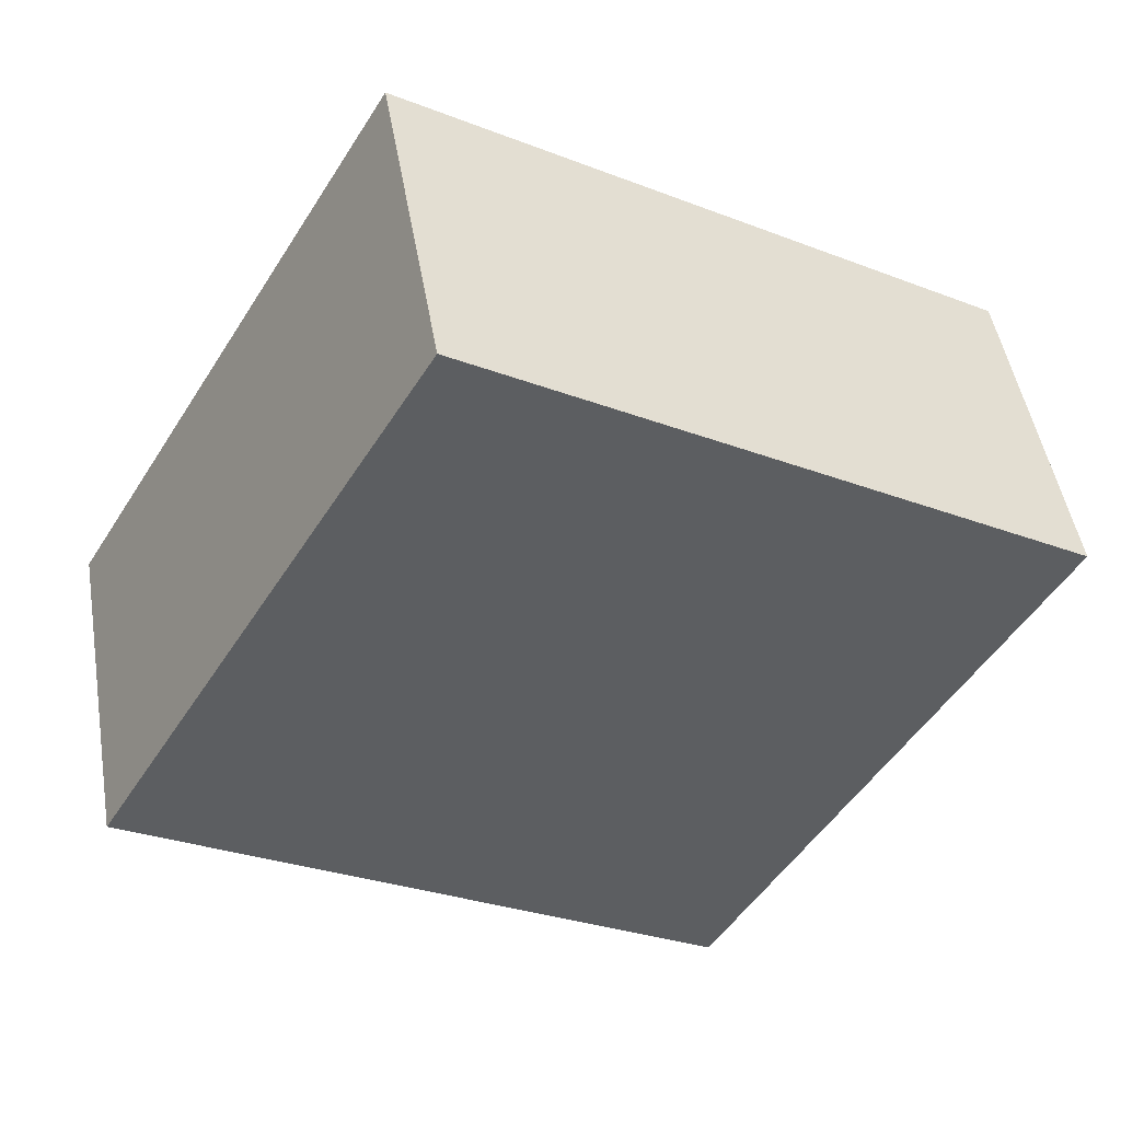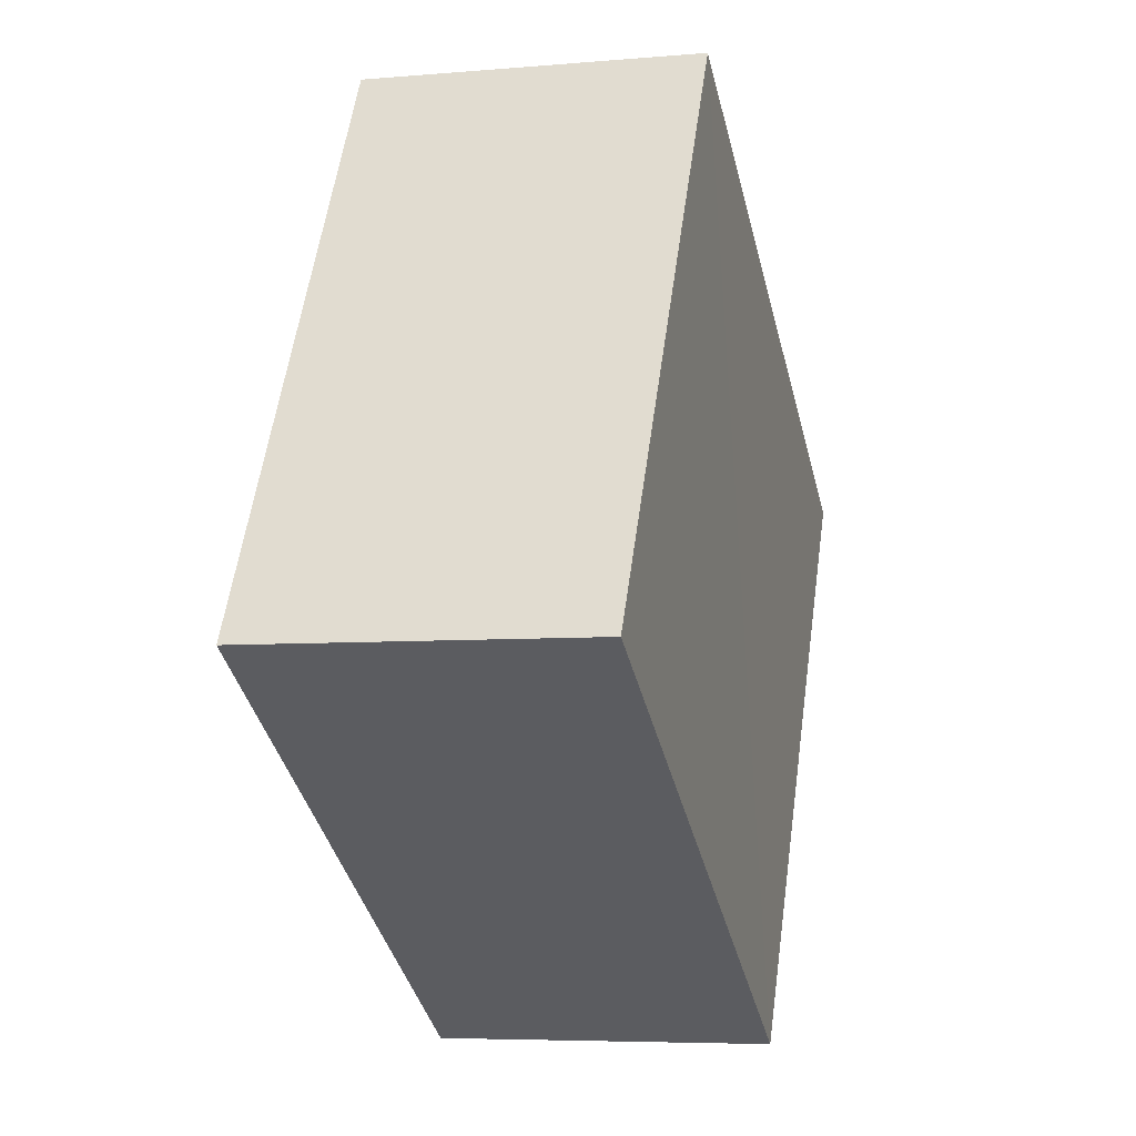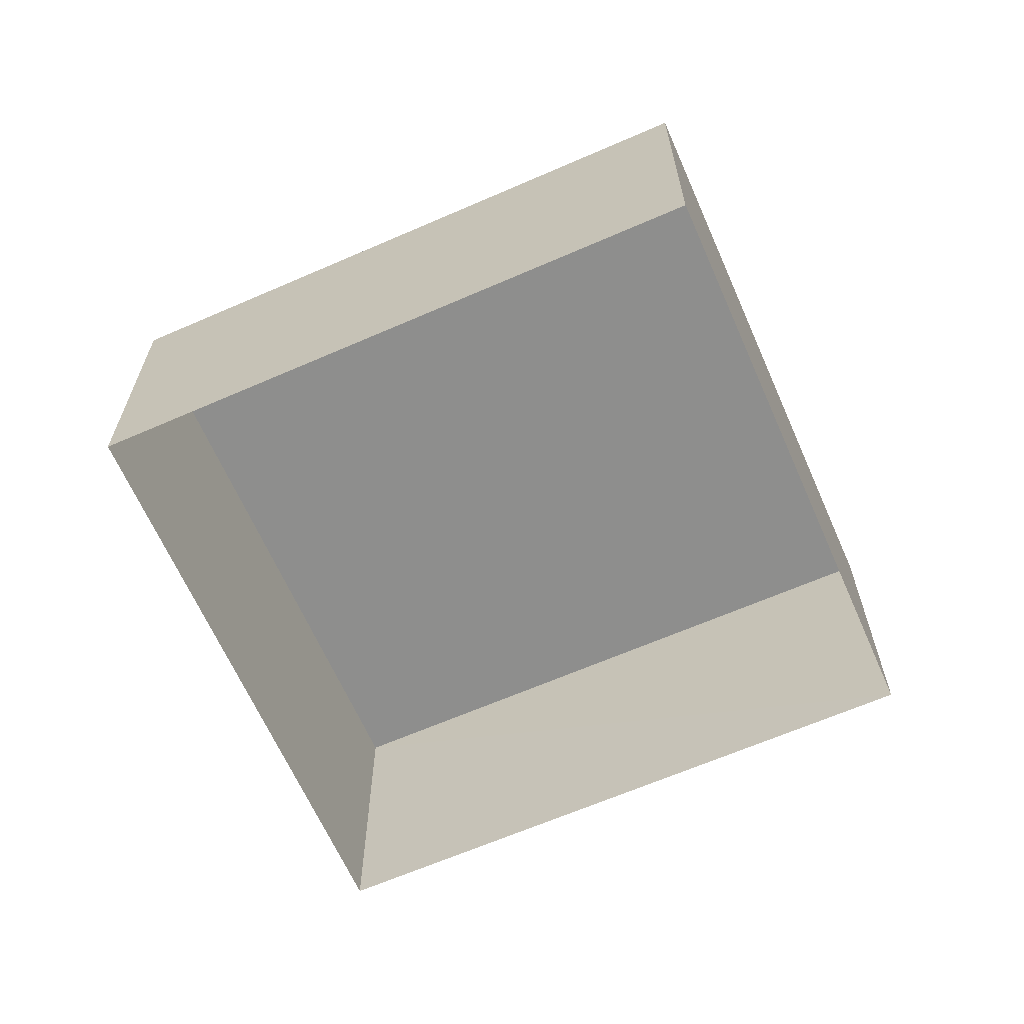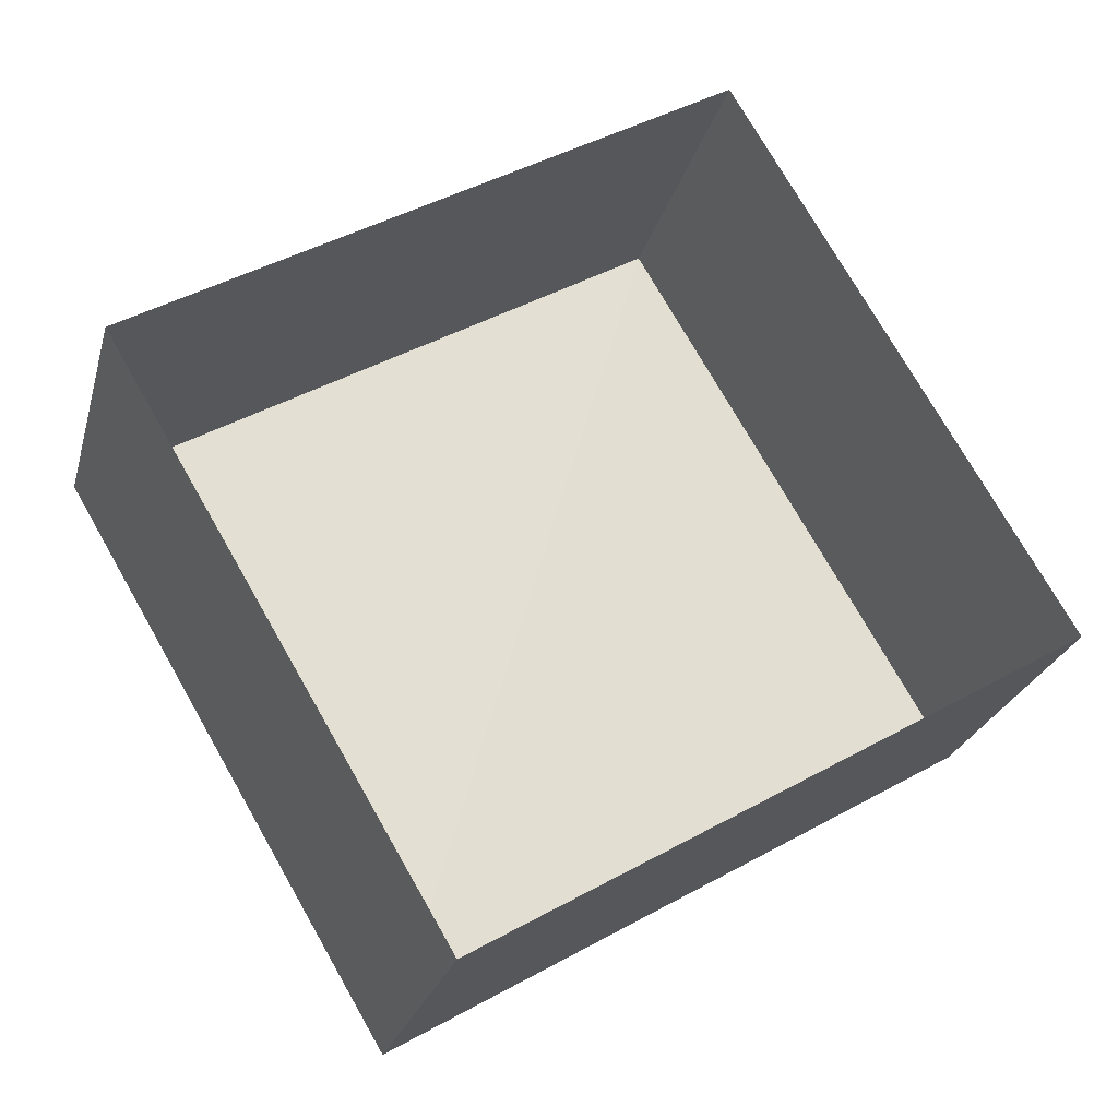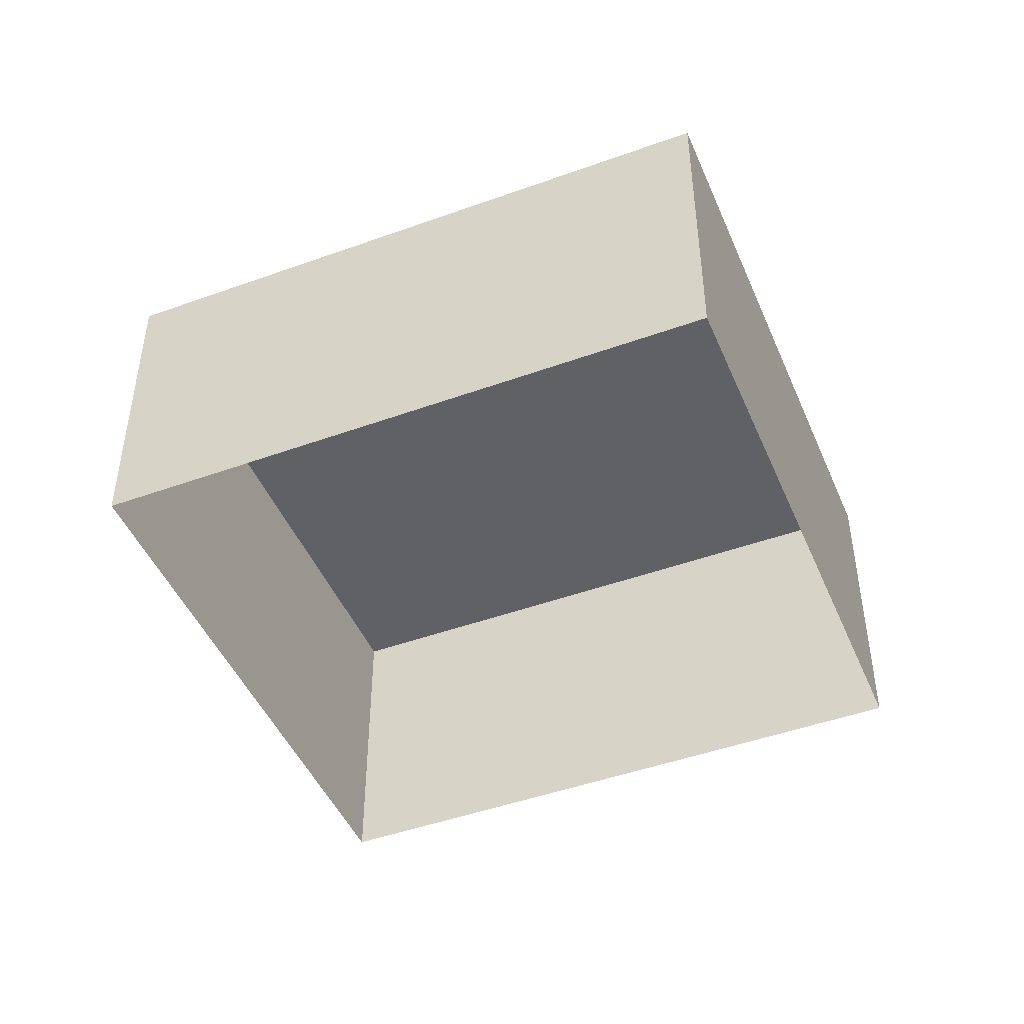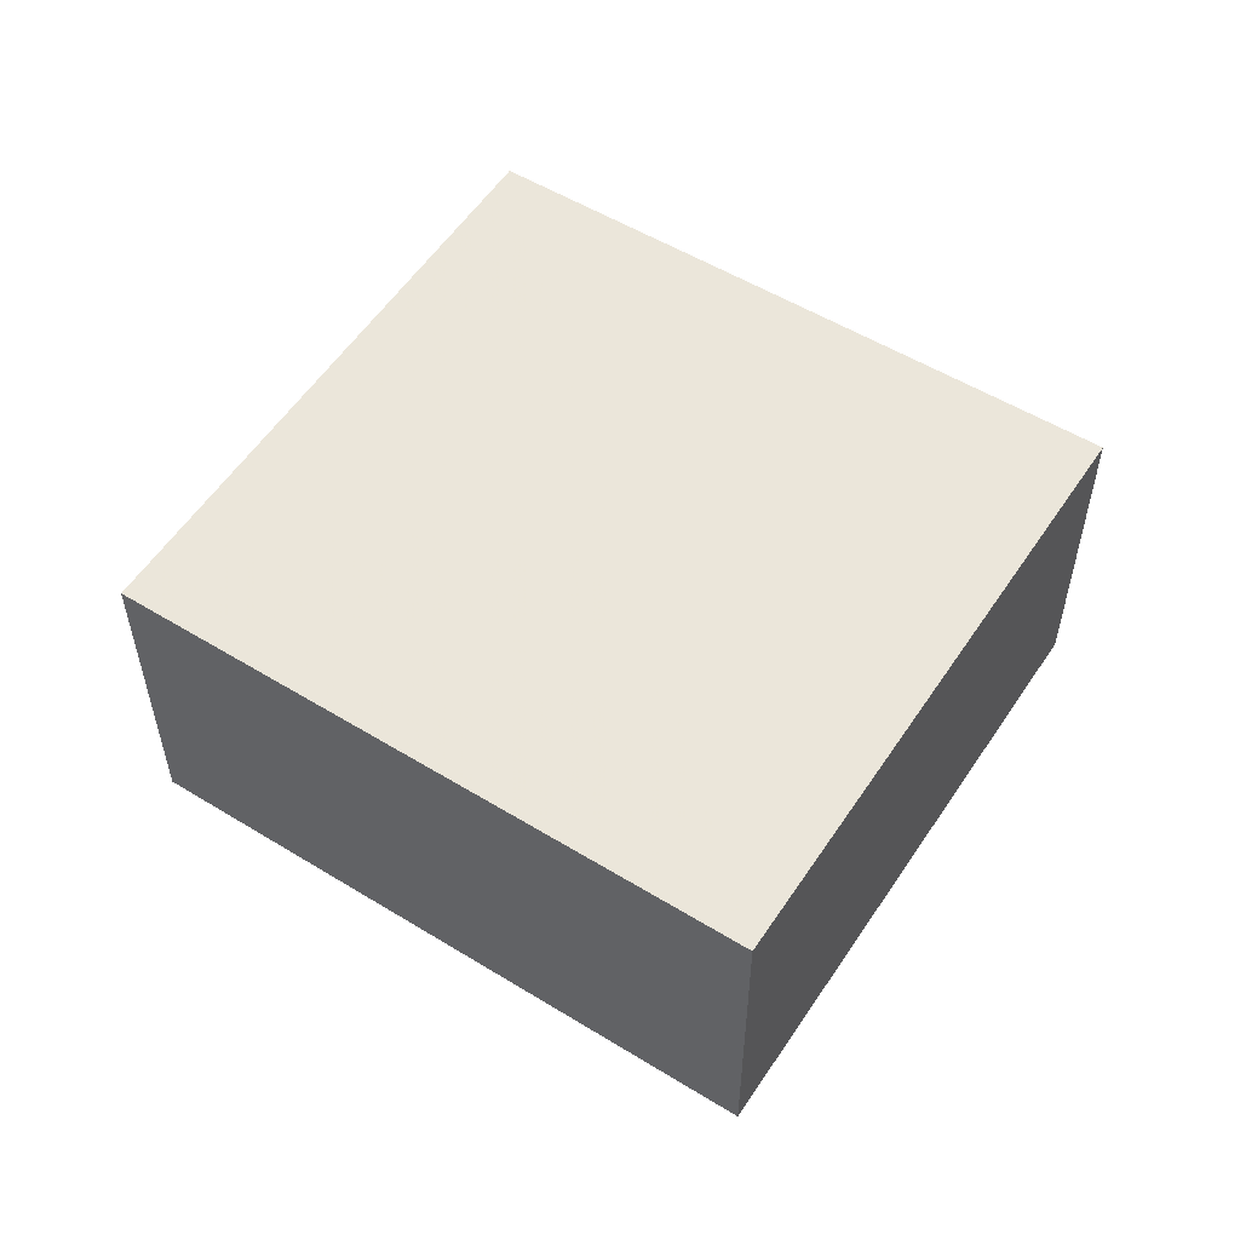
<metadata>
{"format":"obj","ext":"obj","renderer":"f3d","projection":"perspective","resolution":1024,"background":"white","views":[{"elev":48.1,"azim":-9.7,"up":"+Y"},{"elev":-5.8,"azim":-74.8,"up":"+Y"},{"elev":-64.9,"azim":-7.0,"up":"+Z"},{"elev":-24.5,"azim":165.9,"up":"+Y"},{"elev":-46.4,"azim":-8.3,"up":"+Z"},{"elev":54.9,"azim":2.1,"up":"+Z"}]}
</metadata>
<code>
v -3.119e+05 4.317e+04 22.03
v -3.119e+05 4.317e+04 22.03
v -3.119e+05 4.317e+04 22.04
v -3.119e+05 4.317e+04 22.04
v -3.119e+05 4.317e+04 24.72
v -3.119e+05 4.317e+04 24.72
v -3.119e+05 4.317e+04 24.73
v -3.119e+05 4.317e+04 24.72
f 1 2 3
f 4 1 3
f 5 6 7
f 8 5 7
f 7 3 2
f 8 7 2
f 8 2 1
f 5 8 1
f 7 4 3
f 7 6 4
f 6 1 4
f 6 5 1

</code>
